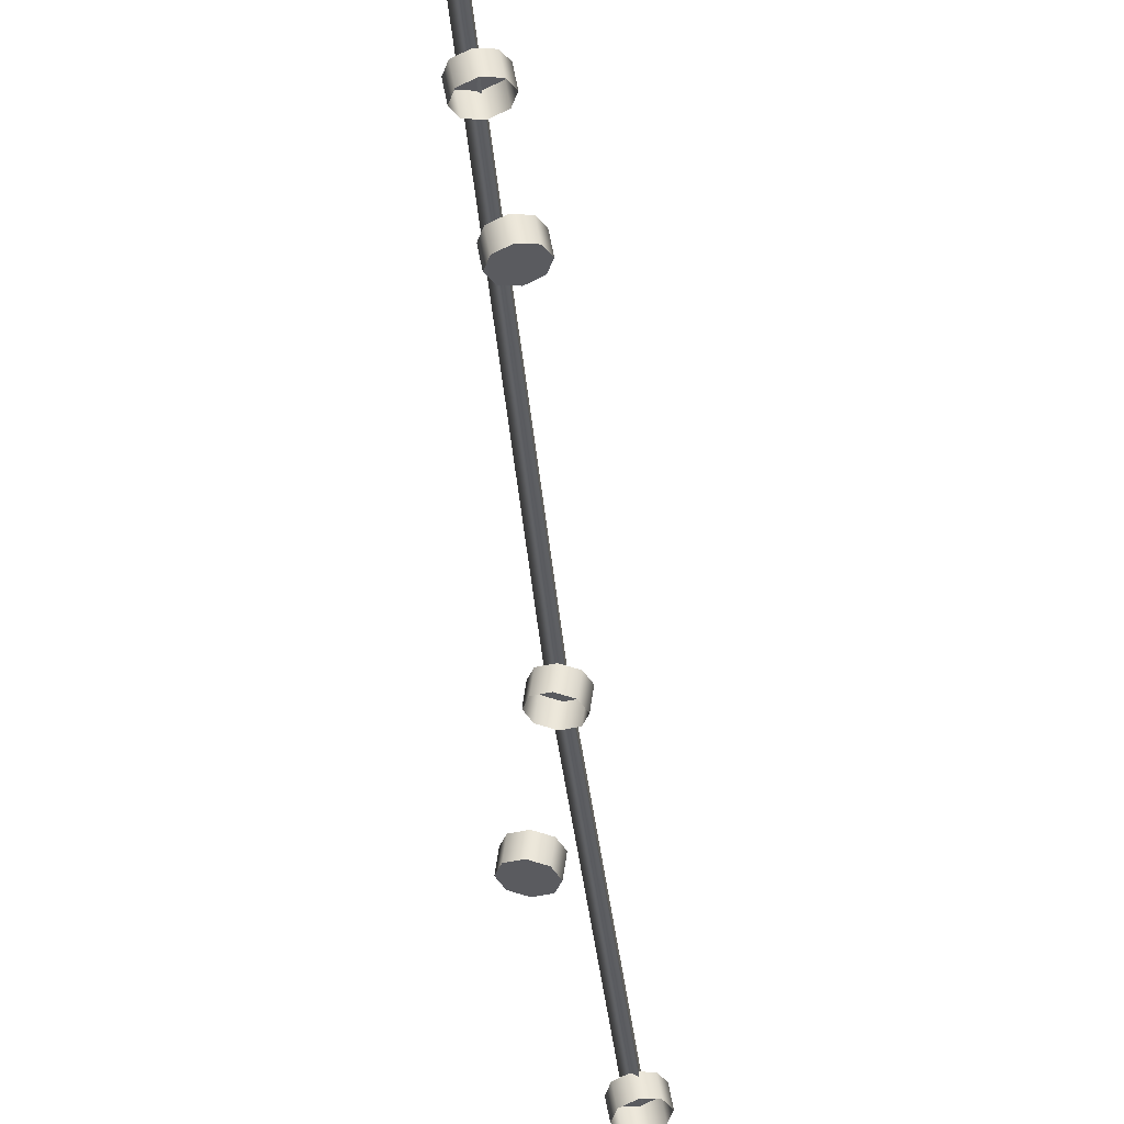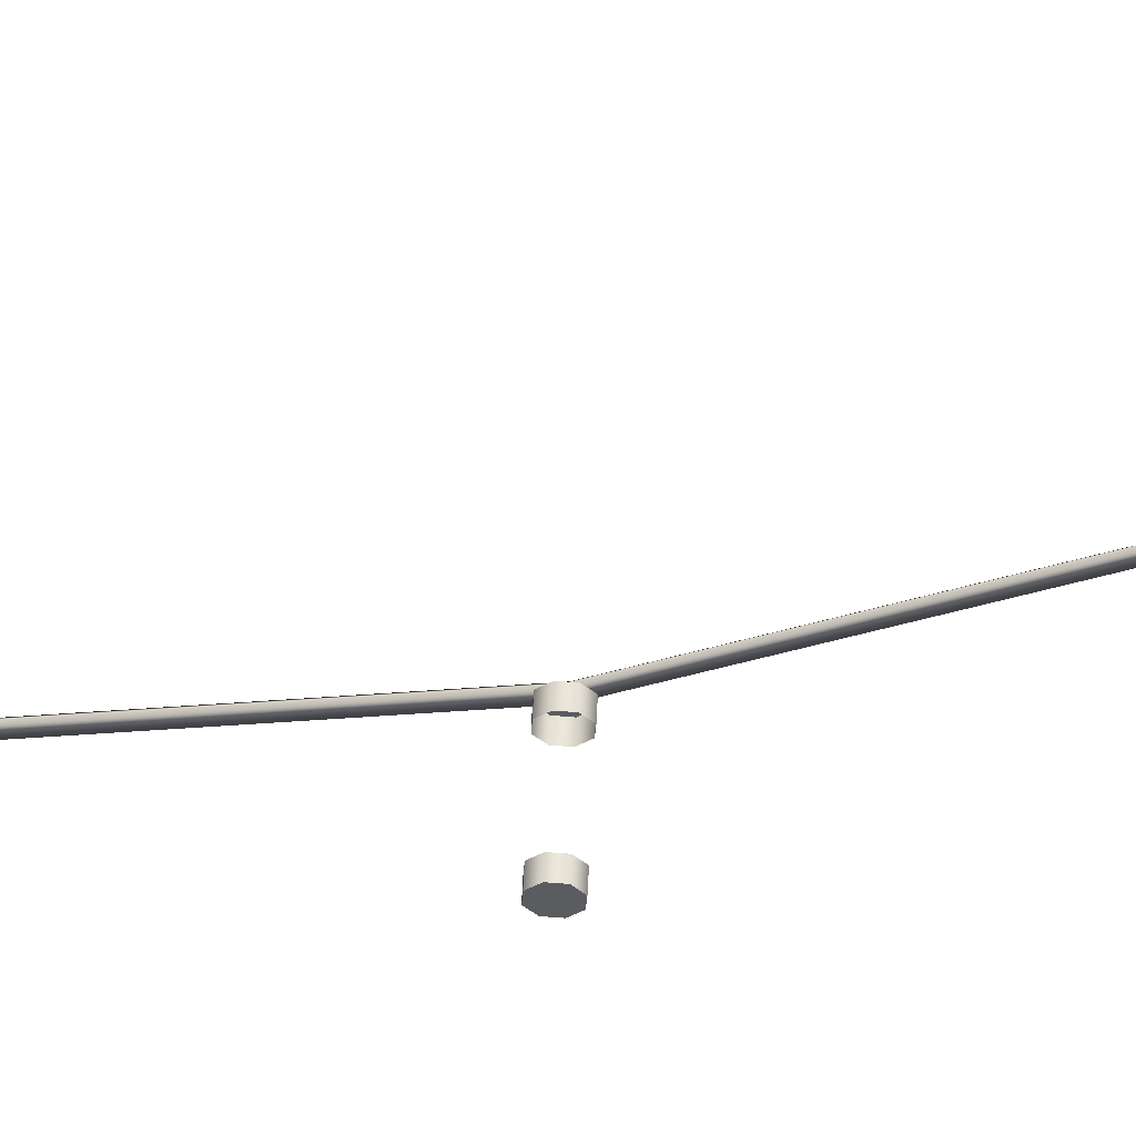
<metadata>
{"format":"obj","ext":"obj","renderer":"f3d","projection":"perspective","resolution":1024,"background":"white","views":[{"elev":-35.0,"azim":-174.9,"up":"+Y"},{"elev":-26.2,"azim":109.2,"up":"+Y"}]}
</metadata>
<code>
g default
v 0.2119 30.84 -39.32
v 0.2119 30.56 -39.32
v 0.4578 30.7 -39.32
v 0.1672 30.84 38.87
v 0.1672 30.56 38.87
v 0.413 30.7 38.87
v 0.378 26.74 19.32
v 0.1322 26.59 19.32
v 0.1322 26.88 19.32
v 0.3886 24.93 -0.2221
v 0.1427 24.79 -0.2221
v 0.1428 25.07 -0.2221
v 0.4462 26.74 -19.77
v 0.2004 26.59 -19.77
v 0.2004 26.88 -19.77
v 0.3012 24 19.6
v 0.1895 24.01 19.87
v 0.304 24.05 20.14
v 0.5777 24.1 20.25
v 0.8503 24.13 20.13
v 0.962 24.11 19.86
v 0.8474 24.07 19.58
v 0.5737 24.02 19.48
v 0.5757 24.06 19.86
v 0.5238 24.49 20.21
v 0.2501 24.44 20.1
v 0.1356 24.4 19.83
v 0.2473 24.39 19.56
v 0.5198 24.42 19.44
v 0.7935 24.46 19.55
v 0.9081 24.51 19.82
v 0.7964 24.52 20.09
v -0.06123 26.64 19.33
v -0.1729 26.65 19.61
v -0.05838 26.69 19.88
v 0.2153 26.74 19.99
v 0.4879 26.77 19.87
v 0.5996 26.76 19.6
v 0.485 26.71 19.32
v 0.2113 26.67 19.21
v 0.2133 26.7 19.6
v 0.2692 26.35 20.03
v -0.004485 26.3 19.92
v -0.119 26.26 19.65
v -0.007335 26.25 19.37
v 0.2652 26.27 19.25
v 0.5389 26.32 19.36
v 0.6535 26.36 19.63
v 0.5418 26.37 19.91
v -0.531 23.15 9.56
v -0.6496 23.17 9.833
v -0.5431 23.16 10.11
v -0.2741 23.11 10.23
v -2.5e-05 23.06 10.12
v 0.1185 23.04 9.851
v 0.01212 23.06 9.572
v -0.2569 23.11 9.452
v -0.2655 23.11 9.842
v -0.2061 23.5 10.23
v -0.4752 23.55 10.11
v -0.5816 23.57 9.833
v -0.463 23.55 9.56
v -0.189 23.5 9.452
v 0.08008 23.45 9.572
v 0.1865 23.43 9.851
v 0.06794 23.45 10.12
v -0.074 25.79 9.559
v -0.1926 25.82 9.833
v -0.08614 25.8 10.11
v 0.1829 25.75 10.23
v 0.457 25.7 10.12
v 0.5755 25.68 9.85
v 0.4691 25.7 9.572
v 0.2001 25.75 9.451
v 0.1915 25.75 9.841
v 0.1149 25.36 10.23
v -0.1541 25.4 10.11
v -0.2605 25.42 9.833
v -0.142 25.4 9.56
v 0.1321 25.35 9.452
v 0.4012 25.31 9.572
v 0.5076 25.29 9.85
v 0.389 25.31 10.12
v 0.3012 22.13 -0.4691
v 0.1895 22.12 -0.1928
v 0.304 22.13 0.08227
v 0.5777 22.17 0.195
v 0.8503 22.21 0.07938
v 0.962 22.22 -0.1969
v 0.8474 22.21 -0.4719
v 0.5737 22.17 -0.5847
v 0.5757 22.17 -0.1948
v 0.5238 22.56 0.195
v 0.2501 22.53 0.08224
v 0.1356 22.51 -0.1928
v 0.2473 22.53 -0.4691
v 0.5198 22.56 -0.5847
v 0.7935 22.6 -0.472
v 0.9081 22.62 -0.1969
v 0.7964 22.6 0.07936
v -0.06123 24.79 -0.4692
v -0.1729 24.77 -0.193
v -0.05838 24.79 0.0821
v 0.2153 24.82 0.1948
v 0.4879 24.86 0.07922
v 0.5996 24.88 -0.197
v 0.485 24.86 -0.4721
v 0.2113 24.82 -0.5848
v 0.2133 24.82 -0.195
v 0.2692 24.43 0.1949
v -0.004485 24.39 0.08212
v -0.119 24.38 -0.1929
v -0.007335 24.39 -0.4692
v 0.2652 24.43 -0.5848
v 0.5389 24.47 -0.4721
v 0.6535 24.48 -0.197
v 0.5418 24.47 0.07925
v -0.531 23.15 -10.85
v -0.6496 23.17 -10.58
v -0.5431 23.16 -10.3
v -0.2741 23.11 -10.18
v -2.5e-05 23.06 -10.29
v 0.1185 23.04 -10.56
v 0.01212 23.06 -10.84
v -0.2569 23.11 -10.96
v -0.2655 23.11 -10.57
v -0.2061 23.5 -10.18
v -0.4752 23.55 -10.3
v -0.5816 23.57 -10.58
v -0.463 23.55 -10.85
v -0.189 23.5 -10.96
v 0.08008 23.45 -10.84
v 0.1865 23.43 -10.56
v 0.06794 23.45 -10.29
v -0.074 25.79 -10.85
v -0.1926 25.82 -10.58
v -0.08614 25.8 -10.3
v 0.1829 25.75 -10.18
v 0.457 25.7 -10.29
v 0.5755 25.68 -10.56
v 0.4691 25.7 -10.84
v 0.2001 25.75 -10.96
v 0.1915 25.75 -10.57
v 0.1149 25.36 -10.18
v -0.1541 25.4 -10.3
v -0.2605 25.42 -10.58
v -0.142 25.4 -10.85
v 0.1321 25.35 -10.96
v 0.4012 25.31 -10.84
v 0.5076 25.29 -10.56
v 0.389 25.31 -10.29
v 0.3744 24.18 -21.27
v 0.2627 24.11 -21.01
v 0.3772 24.08 -20.73
v 0.651 24.09 -20.62
v 0.9235 24.15 -20.72
v 1.035 24.22 -20.99
v 0.9207 24.25 -21.26
v 0.6469 24.24 -21.38
v 0.6489 24.17 -21
v 0.5971 24.48 -20.54
v 0.3233 24.47 -20.66
v 0.2088 24.5 -20.93
v 0.3205 24.57 -21.2
v 0.593 24.63 -21.31
v 0.8668 24.64 -21.19
v 0.9813 24.61 -20.92
v 0.8696 24.54 -20.65
v 0.012 26.79 -20.78
v -0.09972 26.72 -20.51
v 0.01484 26.69 -20.24
v 0.2886 26.7 -20.12
v 0.5611 26.76 -20.23
v 0.6728 26.83 -20.5
v 0.5583 26.86 -20.77
v 0.2845 26.85 -20.89
v 0.2866 26.78 -20.51
v 0.3425 26.32 -20.2
v 0.06874 26.3 -20.31
v -0.04582 26.34 -20.59
v 0.06589 26.4 -20.86
v 0.3384 26.46 -20.96
v 0.6122 26.48 -20.84
v 0.7267 26.44 -20.57
v 0.615 26.37 -20.3
g BeachStringLights1:polySurface301
f 1 2 14 15
f 2 3 13 14
f 3 1 15 13
f 8 7 6 5
f 9 8 5 4
f 7 9 4 6
f 11 10 7 8
f 12 11 8 9
f 10 12 9 7
f 14 13 10 11
f 15 14 11 12
f 13 15 12 10
f 16 17 27 28
f 17 18 26 27
f 18 19 25 26
f 19 20 32 25
f 20 21 31 32
f 21 22 30 31
f 22 23 29 30
f 23 16 28 29
f 17 16 24
f 18 17 24
f 19 18 24
f 20 19 24
f 21 20 24
f 22 21 24
f 23 22 24
f 16 23 24
f 33 34 41
f 34 35 41
f 35 36 41
f 36 37 41
f 37 38 41
f 38 39 41
f 39 40 41
f 40 33 41
f 43 42 36 35
f 44 43 35 34
f 45 44 34 33
f 46 45 33 40
f 47 46 40 39
f 48 47 39 38
f 49 48 38 37
f 42 49 37 36
f 50 51 61 62
f 51 52 60 61
f 52 53 59 60
f 53 54 66 59
f 54 55 65 66
f 55 56 64 65
f 56 57 63 64
f 57 50 62 63
f 51 50 58
f 52 51 58
f 53 52 58
f 54 53 58
f 55 54 58
f 56 55 58
f 57 56 58
f 50 57 58
f 67 68 75
f 68 69 75
f 69 70 75
f 70 71 75
f 71 72 75
f 72 73 75
f 73 74 75
f 74 67 75
f 77 76 70 69
f 78 77 69 68
f 79 78 68 67
f 80 79 67 74
f 81 80 74 73
f 82 81 73 72
f 83 82 72 71
f 76 83 71 70
f 84 85 95 96
f 85 86 94 95
f 86 87 93 94
f 87 88 100 93
f 88 89 99 100
f 89 90 98 99
f 90 91 97 98
f 91 84 96 97
f 85 84 92
f 86 85 92
f 87 86 92
f 88 87 92
f 89 88 92
f 90 89 92
f 91 90 92
f 84 91 92
f 101 102 109
f 102 103 109
f 103 104 109
f 104 105 109
f 105 106 109
f 106 107 109
f 107 108 109
f 108 101 109
f 111 110 104 103
f 112 111 103 102
f 113 112 102 101
f 114 113 101 108
f 115 114 108 107
f 116 115 107 106
f 117 116 106 105
f 110 117 105 104
f 118 119 129 130
f 119 120 128 129
f 120 121 127 128
f 121 122 134 127
f 122 123 133 134
f 123 124 132 133
f 124 125 131 132
f 125 118 130 131
f 119 118 126
f 120 119 126
f 121 120 126
f 122 121 126
f 123 122 126
f 124 123 126
f 125 124 126
f 118 125 126
f 135 136 143
f 136 137 143
f 137 138 143
f 138 139 143
f 139 140 143
f 140 141 143
f 141 142 143
f 142 135 143
f 145 144 138 137
f 146 145 137 136
f 147 146 136 135
f 148 147 135 142
f 149 148 142 141
f 150 149 141 140
f 151 150 140 139
f 144 151 139 138
f 152 153 163 164
f 153 154 162 163
f 154 155 161 162
f 155 156 168 161
f 156 157 167 168
f 157 158 166 167
f 158 159 165 166
f 159 152 164 165
f 153 152 160
f 154 153 160
f 155 154 160
f 156 155 160
f 157 156 160
f 158 157 160
f 159 158 160
f 152 159 160
f 169 170 177
f 170 171 177
f 171 172 177
f 172 173 177
f 173 174 177
f 174 175 177
f 175 176 177
f 176 169 177
f 179 178 172 171
f 180 179 171 170
f 181 180 170 169
f 182 181 169 176
f 183 182 176 175
f 184 183 175 174
f 185 184 174 173
f 178 185 173 172

</code>
